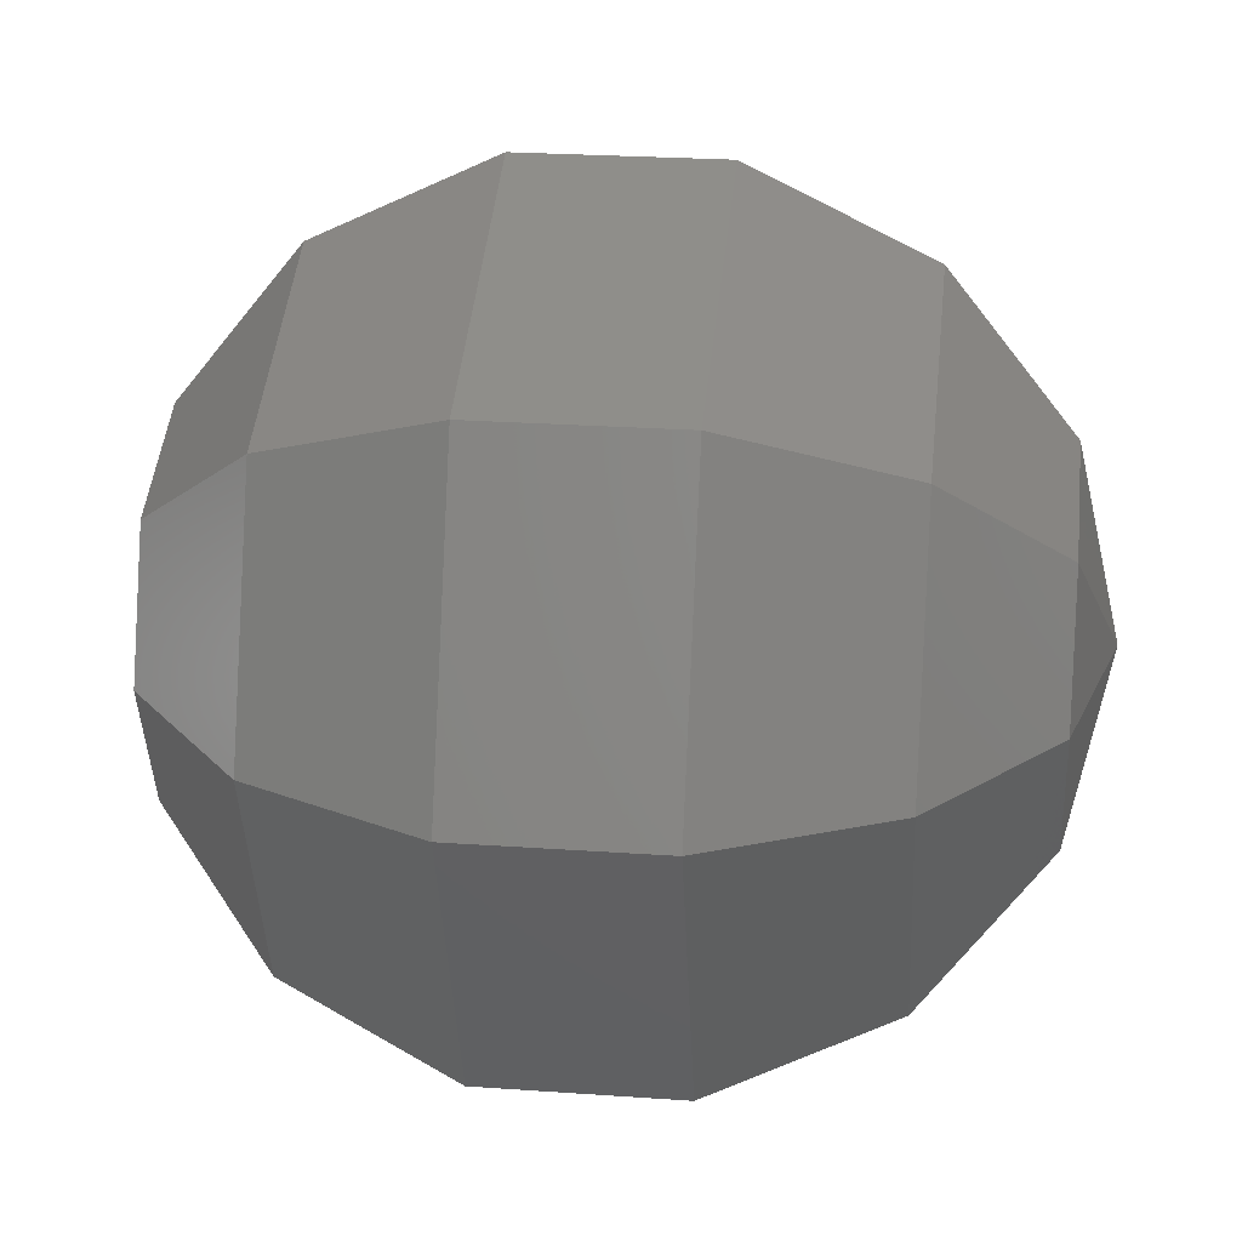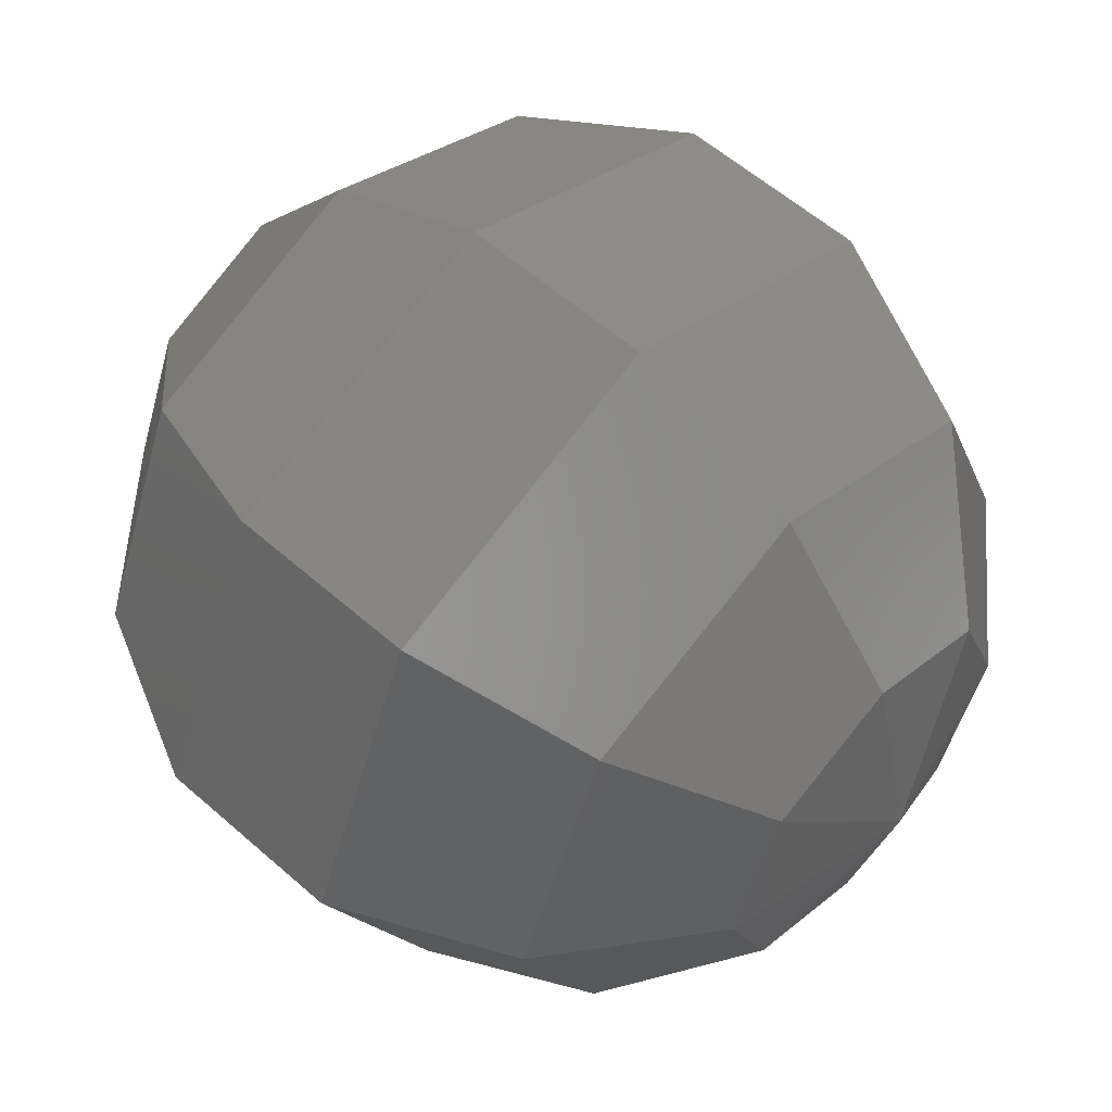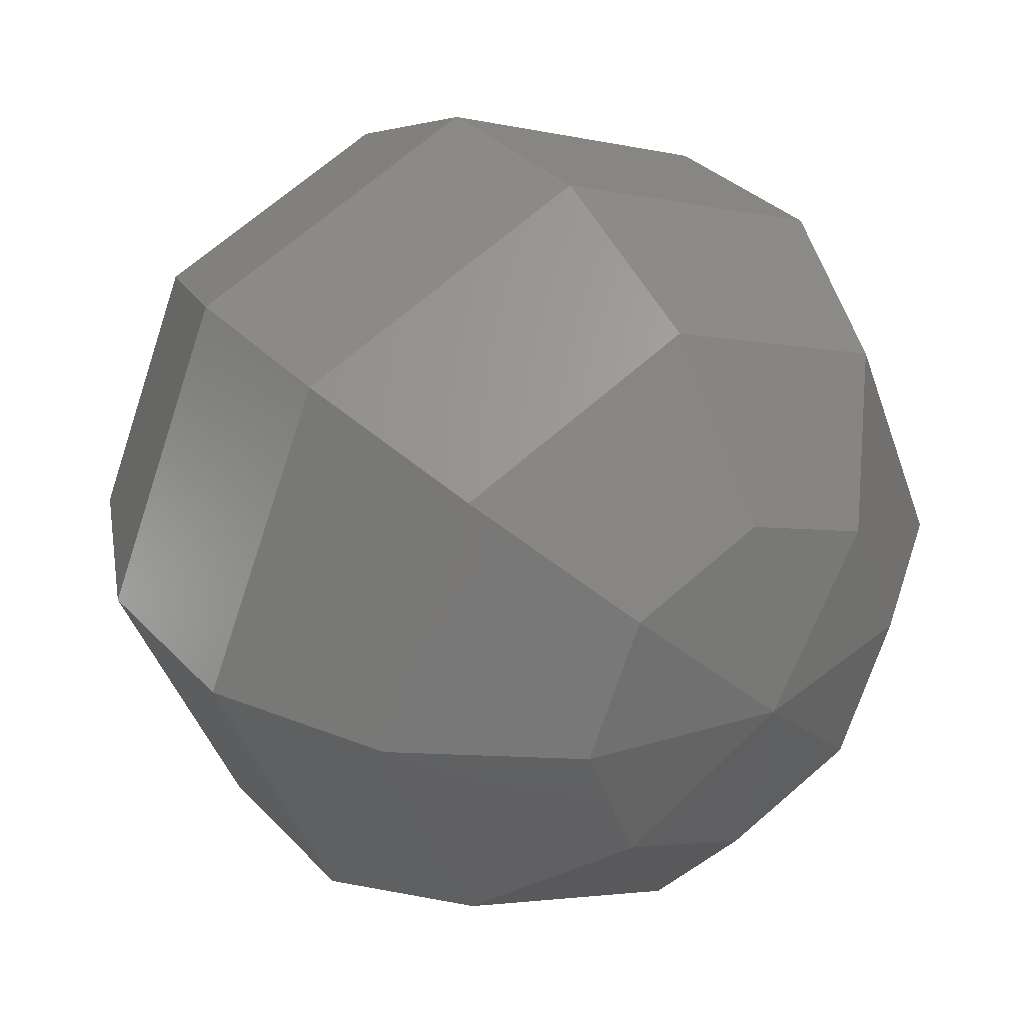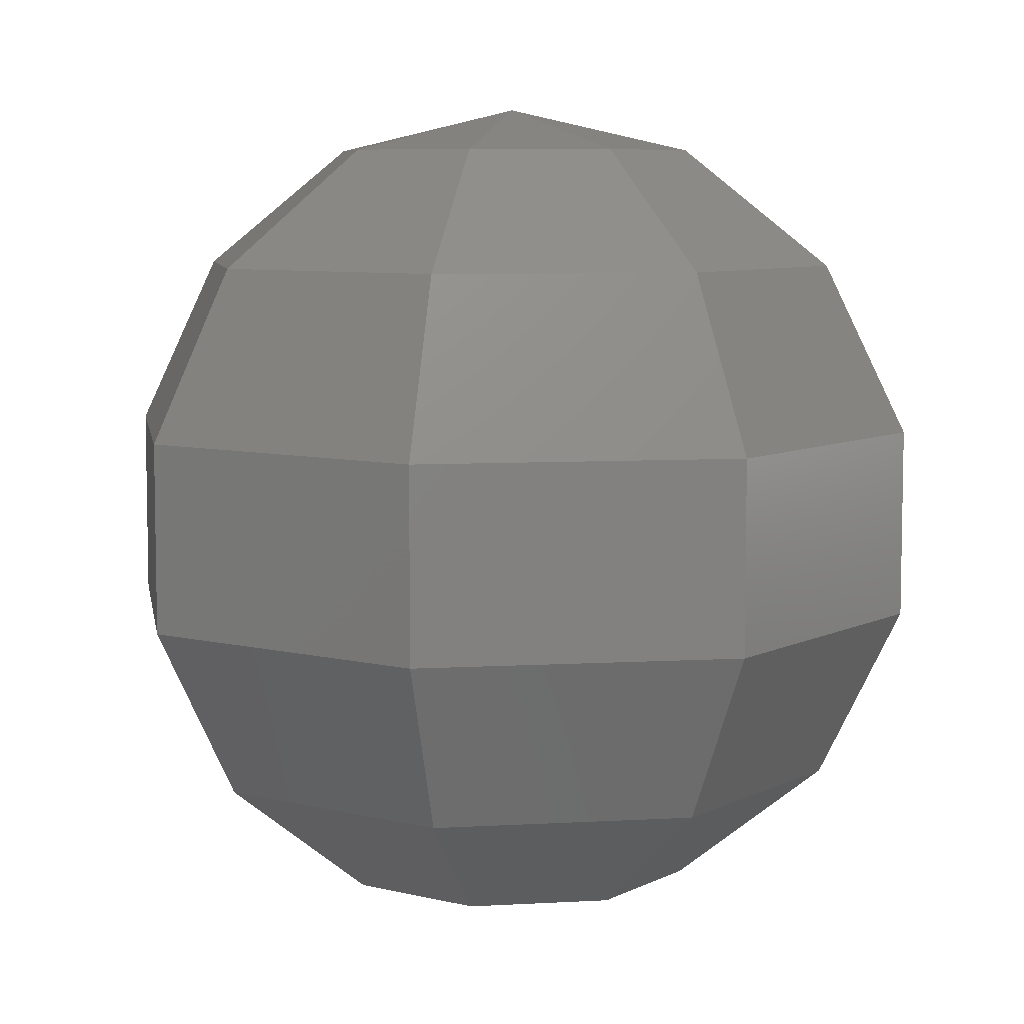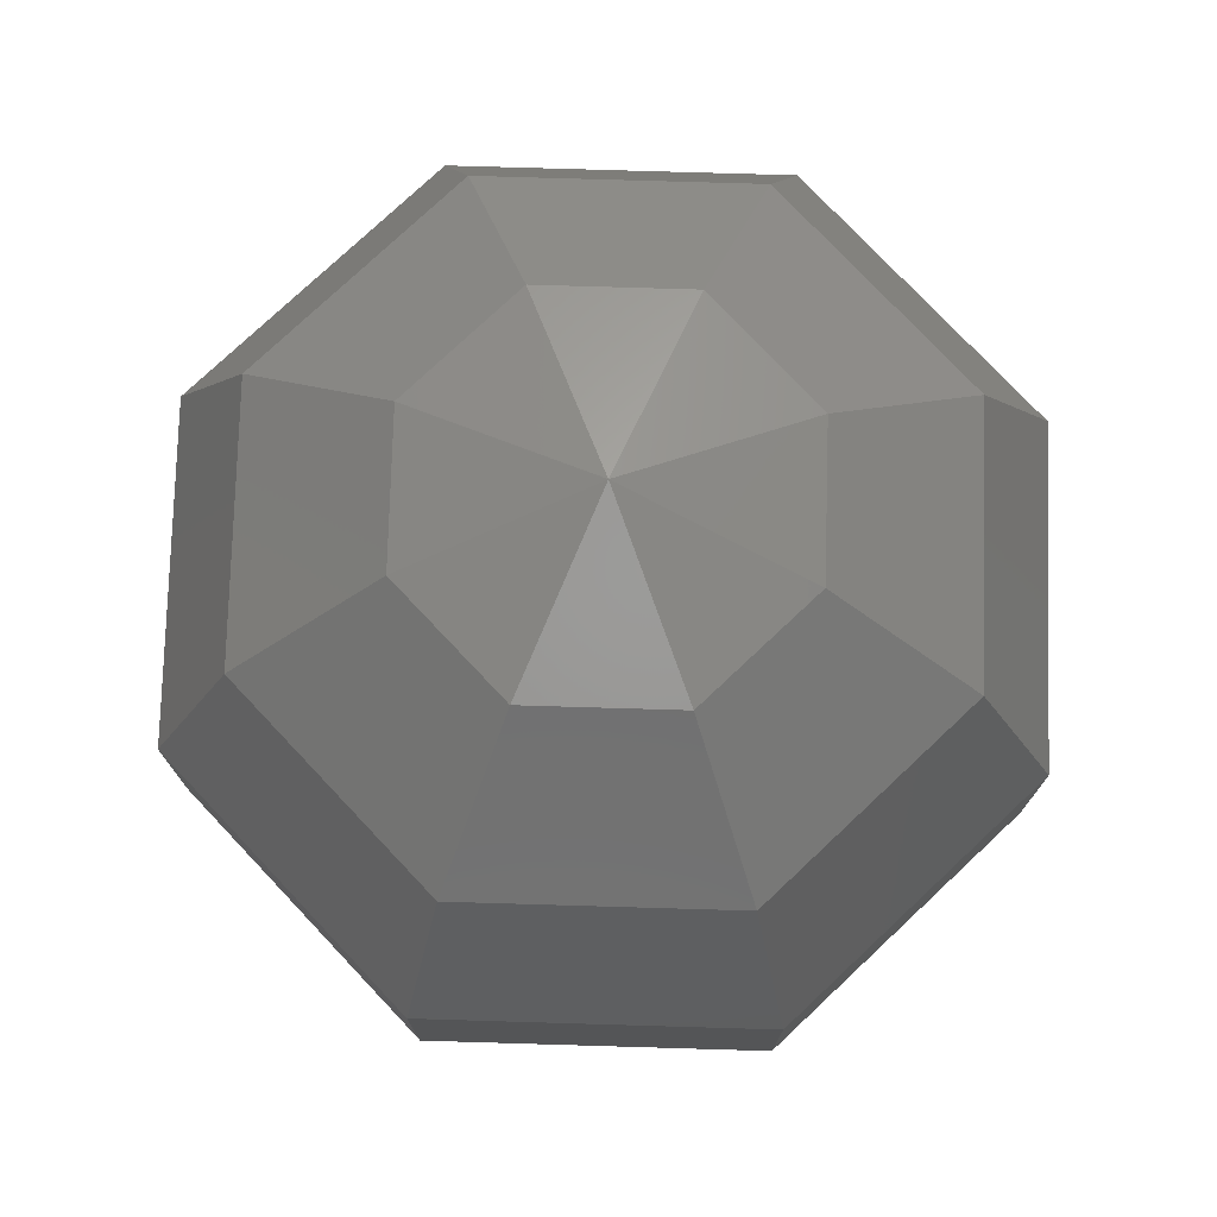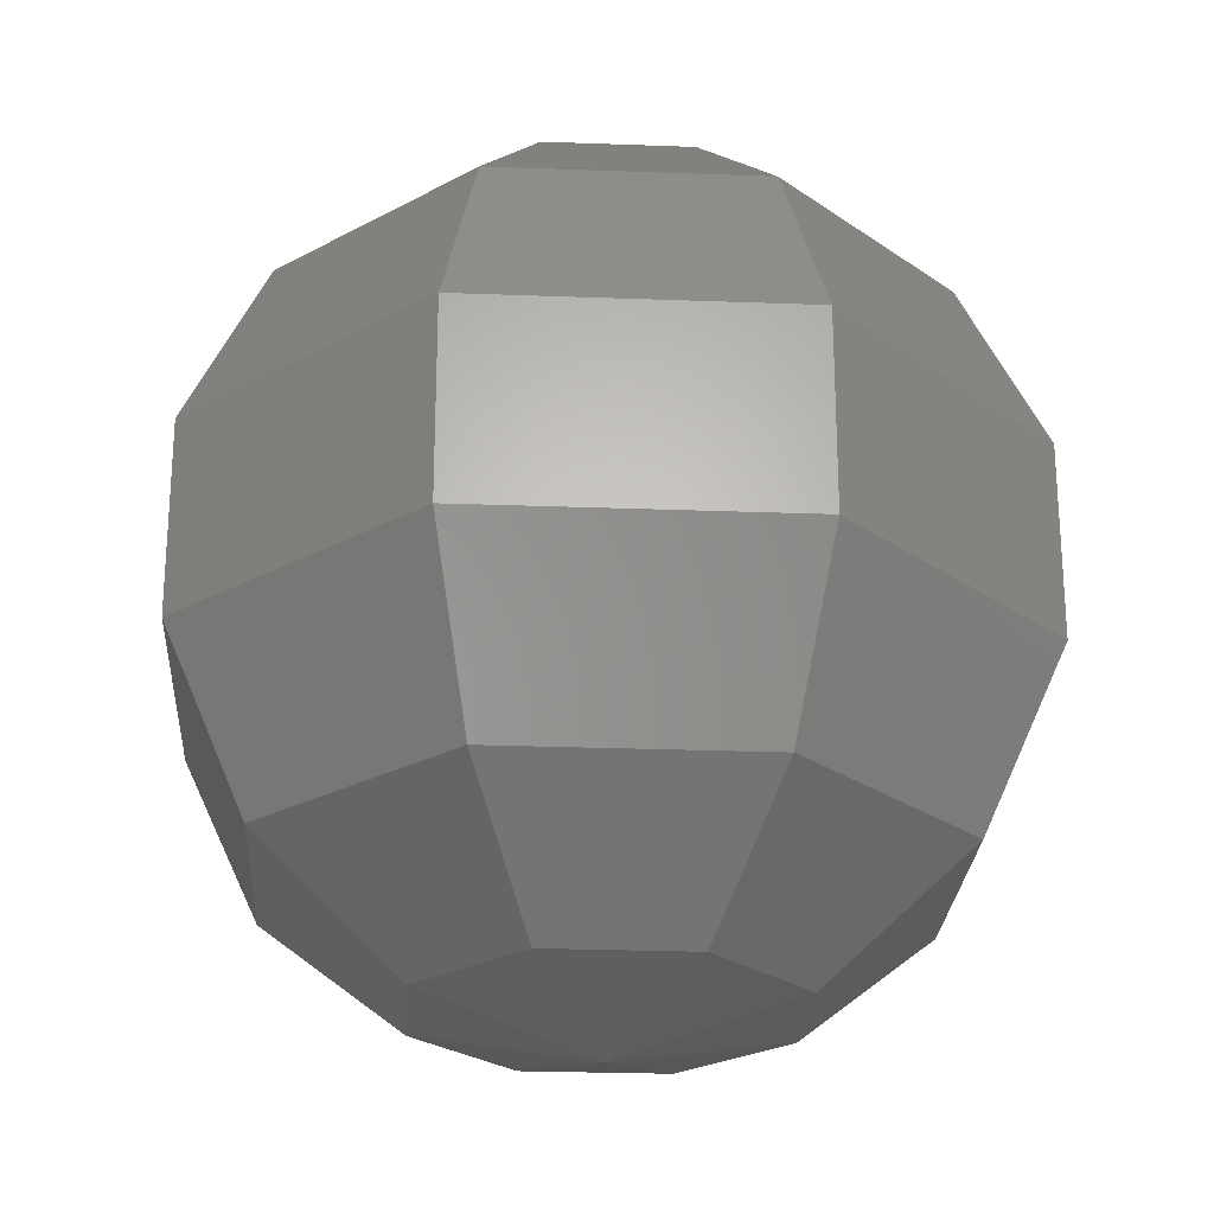
<metadata>
{"format":"stl","ext":"stl","renderer":"f3d","projection":"perspective","resolution":1024,"background":"white","views":[{"elev":24.5,"azim":96.7,"up":"+Y"},{"elev":57.4,"azim":-47.5,"up":"+Y"},{"elev":32.7,"azim":144.7,"up":"+Y"},{"elev":7.2,"azim":-76.9,"up":"+Z"},{"elev":76.5,"azim":159.2,"up":"+Z"},{"elev":-25.1,"azim":-71.0,"up":"+Z"}]}
</metadata>
<code>
# stl→obj: 50 verts, 96 faces
v 0.2169 0 1.45
v 0.1534 0.1534 1.45
v 0 0 1.5
v 1.328e-17 0.2169 1.45
v -0.1534 0.1534 1.45
v -0.2169 2.657e-17 1.45
v -0.1534 -0.1534 1.45
v -3.985e-17 -0.2169 1.45
v 0.1534 -0.1534 1.45
v 0.2169 0 0.5495
v 0 0 0.5
v 0.1534 0.1534 0.5495
v 1.328e-17 0.2169 0.5495
v -0.1534 0.1534 0.5495
v -0.2169 2.657e-17 0.5495
v -0.1534 -0.1534 0.5495
v -3.985e-17 -0.2169 0.5495
v 0.1534 -0.1534 0.5495
v 0.3909 0 1.312
v 0.2764 0.2764 1.312
v 0.4875 0 1.111
v 0.3447 0.3447 1.111
v 0.4875 0 0.8887
v 0.3447 0.3447 0.8887
v 0.3909 0 0.6883
v 0.2764 0.2764 0.6883
v 2.394e-17 0.3909 1.312
v 2.985e-17 0.4875 1.111
v 2.985e-17 0.4875 0.8887
v 2.394e-17 0.3909 0.6883
v -0.2764 0.2764 1.312
v -0.3447 0.3447 1.111
v -0.3447 0.3447 0.8887
v -0.2764 0.2764 0.6883
v -0.3909 4.787e-17 1.312
v -0.4875 5.97e-17 1.111
v -0.4875 5.97e-17 0.8887
v -0.3909 4.787e-17 0.6883
v -0.2764 -0.2764 1.312
v -0.3447 -0.3447 1.111
v -0.3447 -0.3447 0.8887
v -0.2764 -0.2764 0.6883
v -7.181e-17 -0.3909 1.312
v -8.955e-17 -0.4875 1.111
v -8.955e-17 -0.4875 0.8887
v -7.181e-17 -0.3909 0.6883
v 0.2764 -0.2764 1.312
v 0.3447 -0.3447 1.111
v 0.3447 -0.3447 0.8887
v 0.2764 -0.2764 0.6883
f 1 2 3
f 2 4 3
f 4 5 3
f 5 6 3
f 6 7 3
f 7 8 3
f 8 9 3
f 9 1 3
f 10 11 12
f 12 11 13
f 13 11 14
f 14 11 15
f 15 11 16
f 16 11 17
f 17 11 18
f 18 11 10
f 1 19 20
f 1 20 2
f 19 21 22
f 19 22 20
f 21 23 24
f 21 24 22
f 23 25 26
f 23 26 24
f 25 10 12
f 25 12 26
f 2 20 27
f 2 27 4
f 20 22 28
f 20 28 27
f 22 24 29
f 22 29 28
f 24 26 30
f 24 30 29
f 26 12 13
f 26 13 30
f 4 27 31
f 4 31 5
f 27 28 32
f 27 32 31
f 28 29 33
f 28 33 32
f 29 30 34
f 29 34 33
f 30 13 14
f 30 14 34
f 5 31 35
f 5 35 6
f 31 32 36
f 31 36 35
f 32 33 37
f 32 37 36
f 33 34 38
f 33 38 37
f 34 14 15
f 34 15 38
f 6 35 39
f 6 39 7
f 35 36 40
f 35 40 39
f 36 37 41
f 36 41 40
f 37 38 42
f 37 42 41
f 38 15 16
f 38 16 42
f 7 39 43
f 7 43 8
f 39 40 44
f 39 44 43
f 40 41 45
f 40 45 44
f 41 42 46
f 41 46 45
f 42 16 17
f 42 17 46
f 8 43 47
f 8 47 9
f 43 44 48
f 43 48 47
f 44 45 49
f 44 49 48
f 45 46 50
f 45 50 49
f 46 17 18
f 46 18 50
f 9 47 19
f 9 19 1
f 47 48 21
f 47 21 19
f 48 49 23
f 48 23 21
f 49 50 25
f 49 25 23
f 50 18 10
f 50 10 25

</code>
